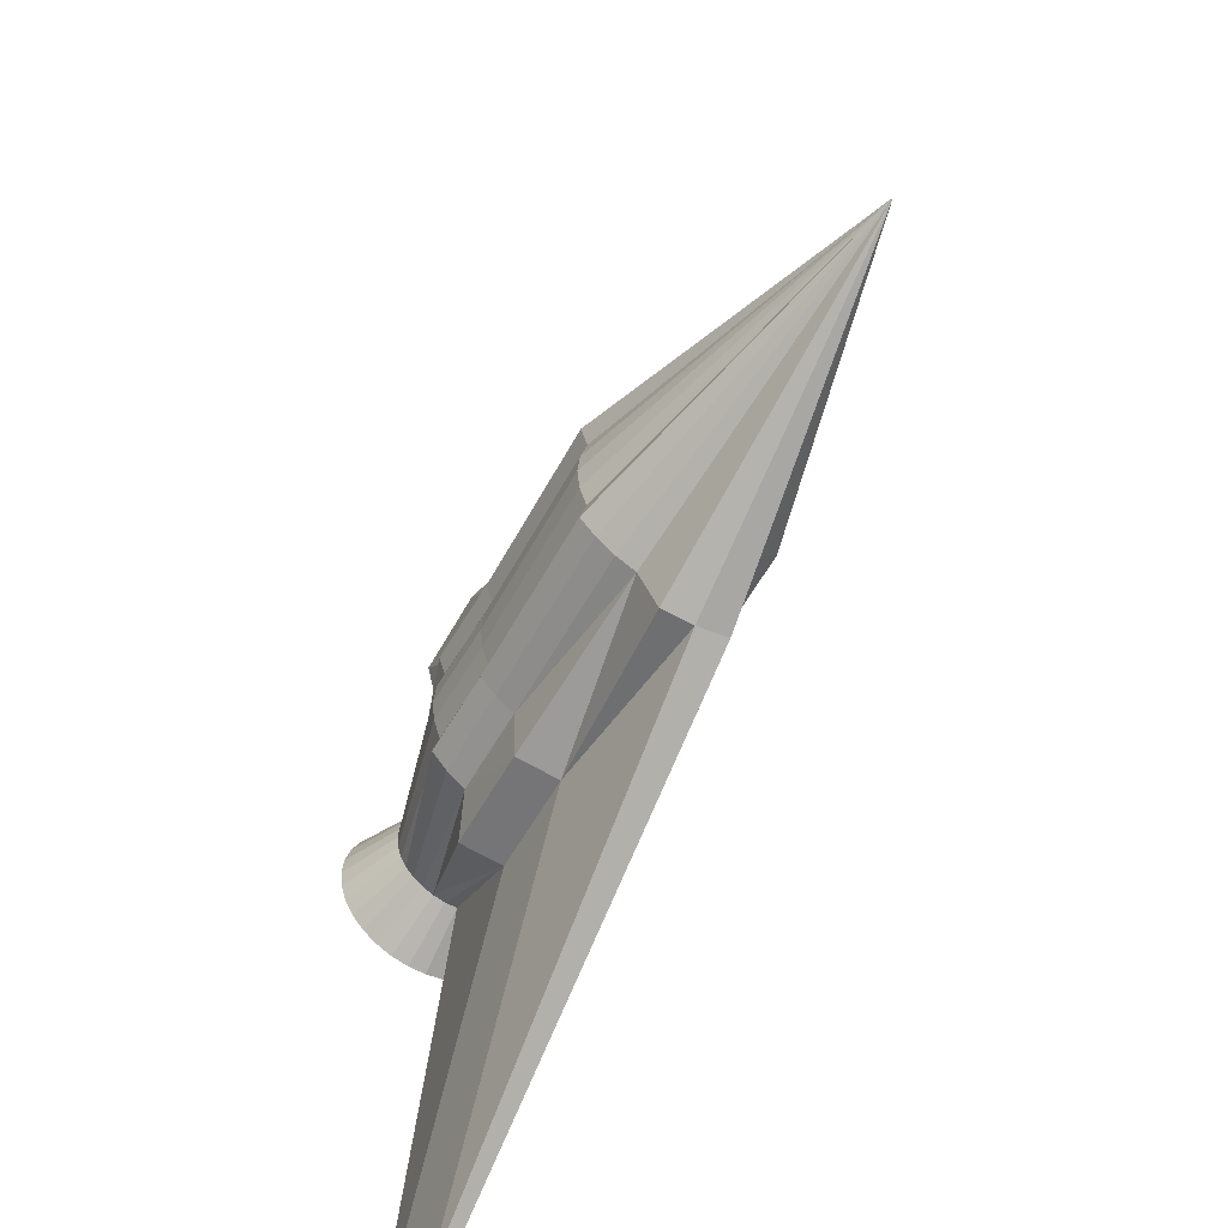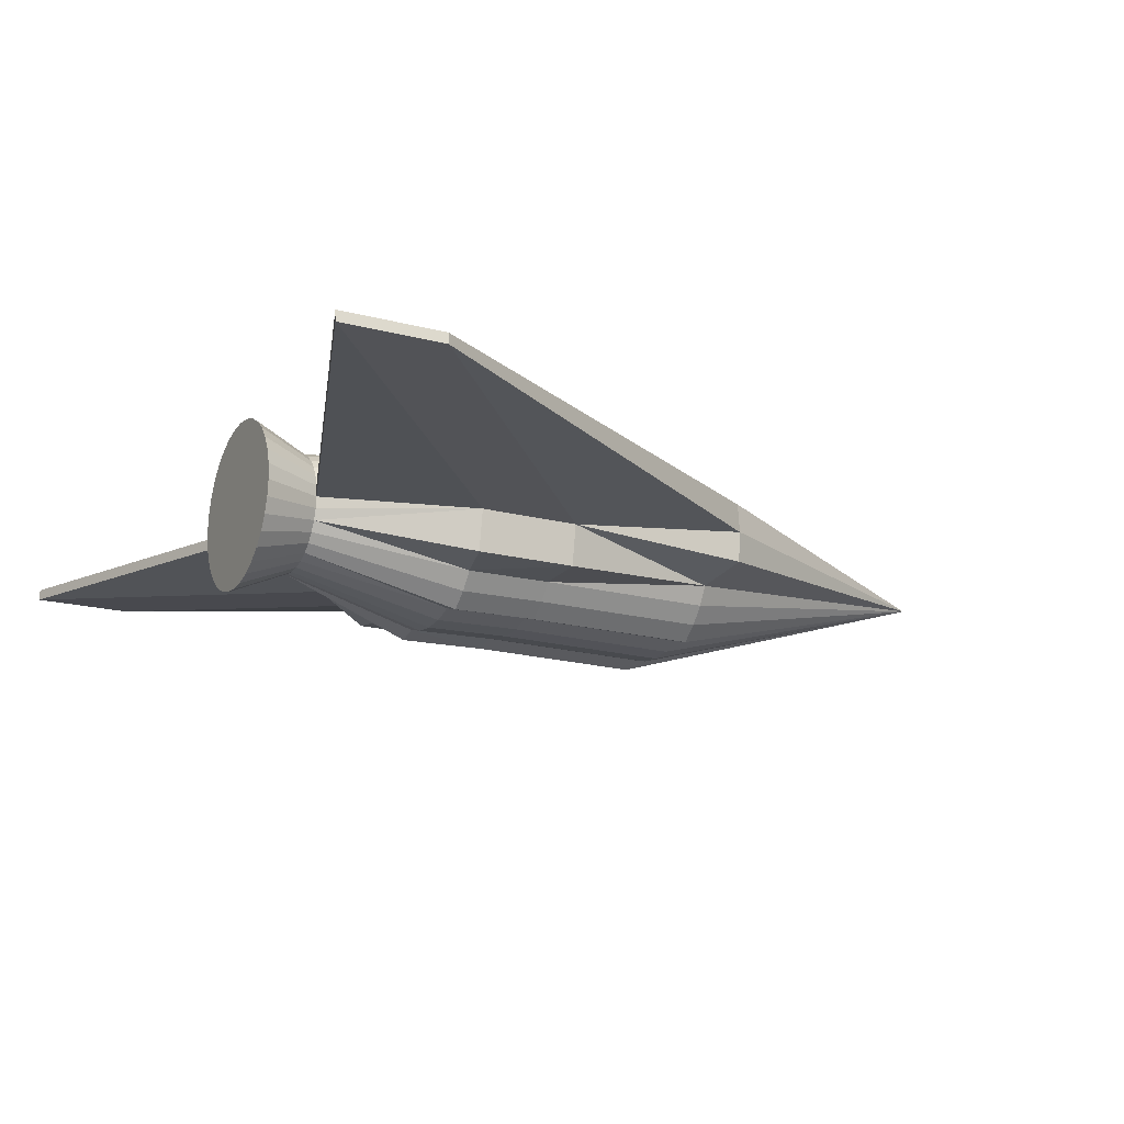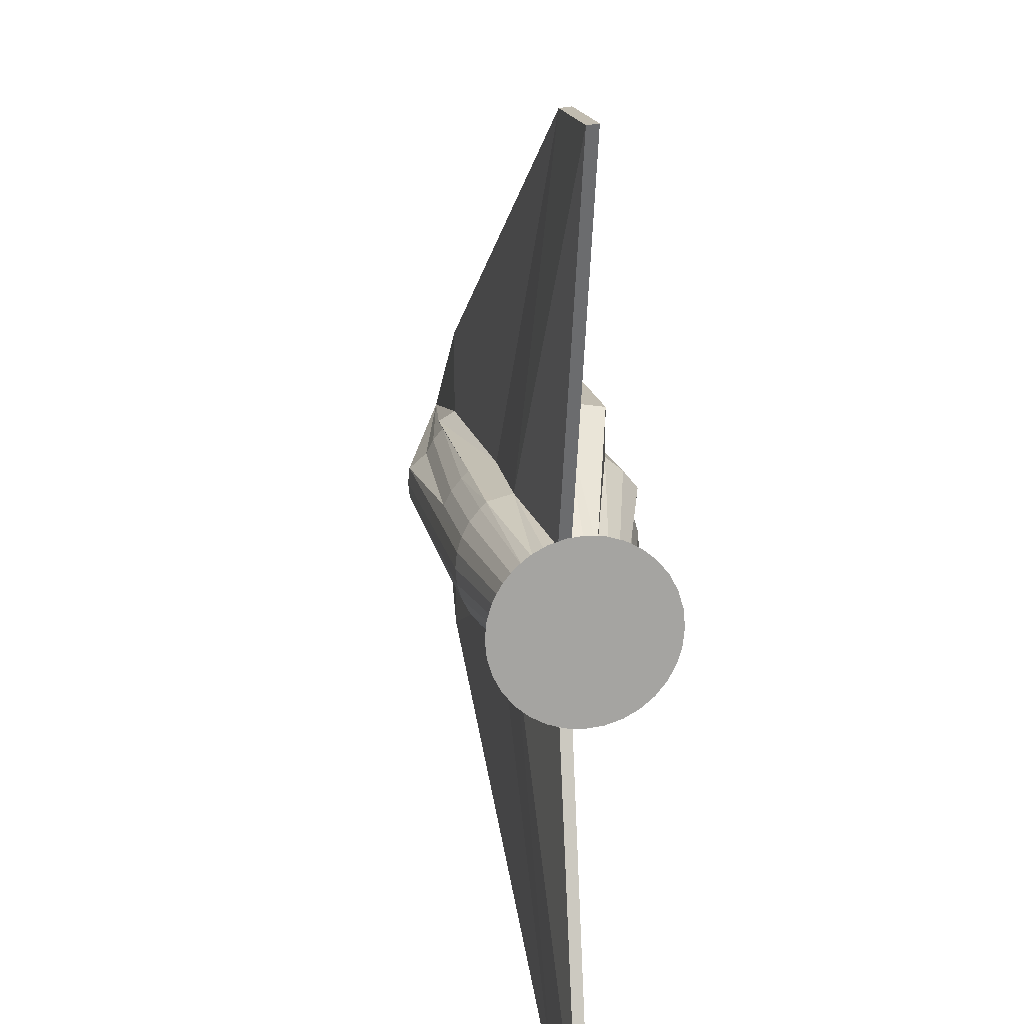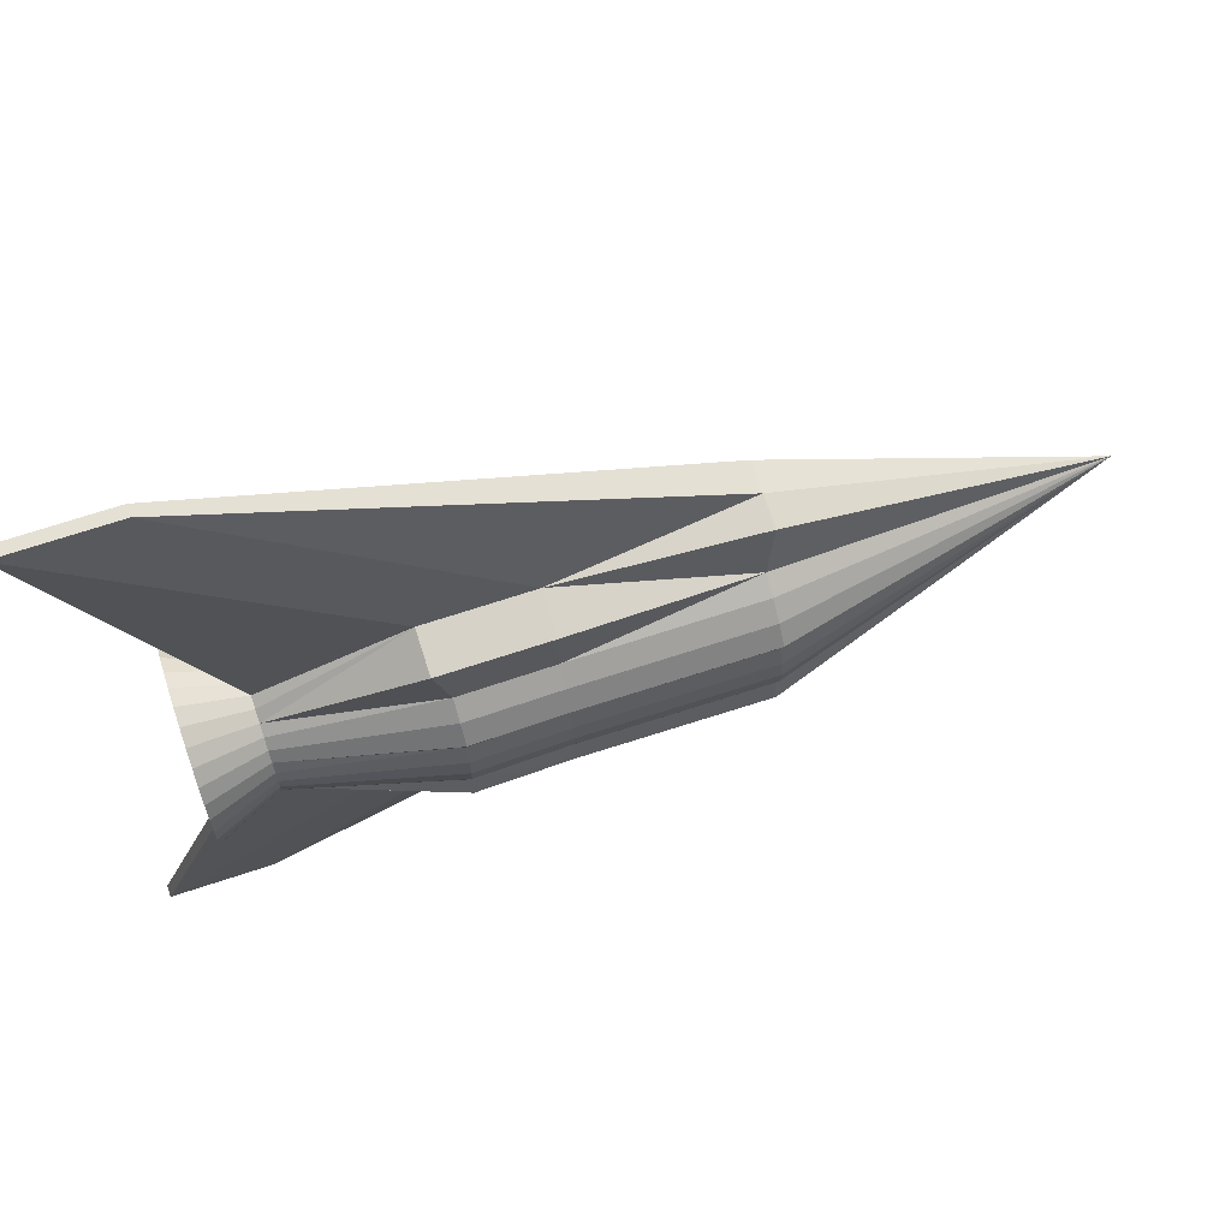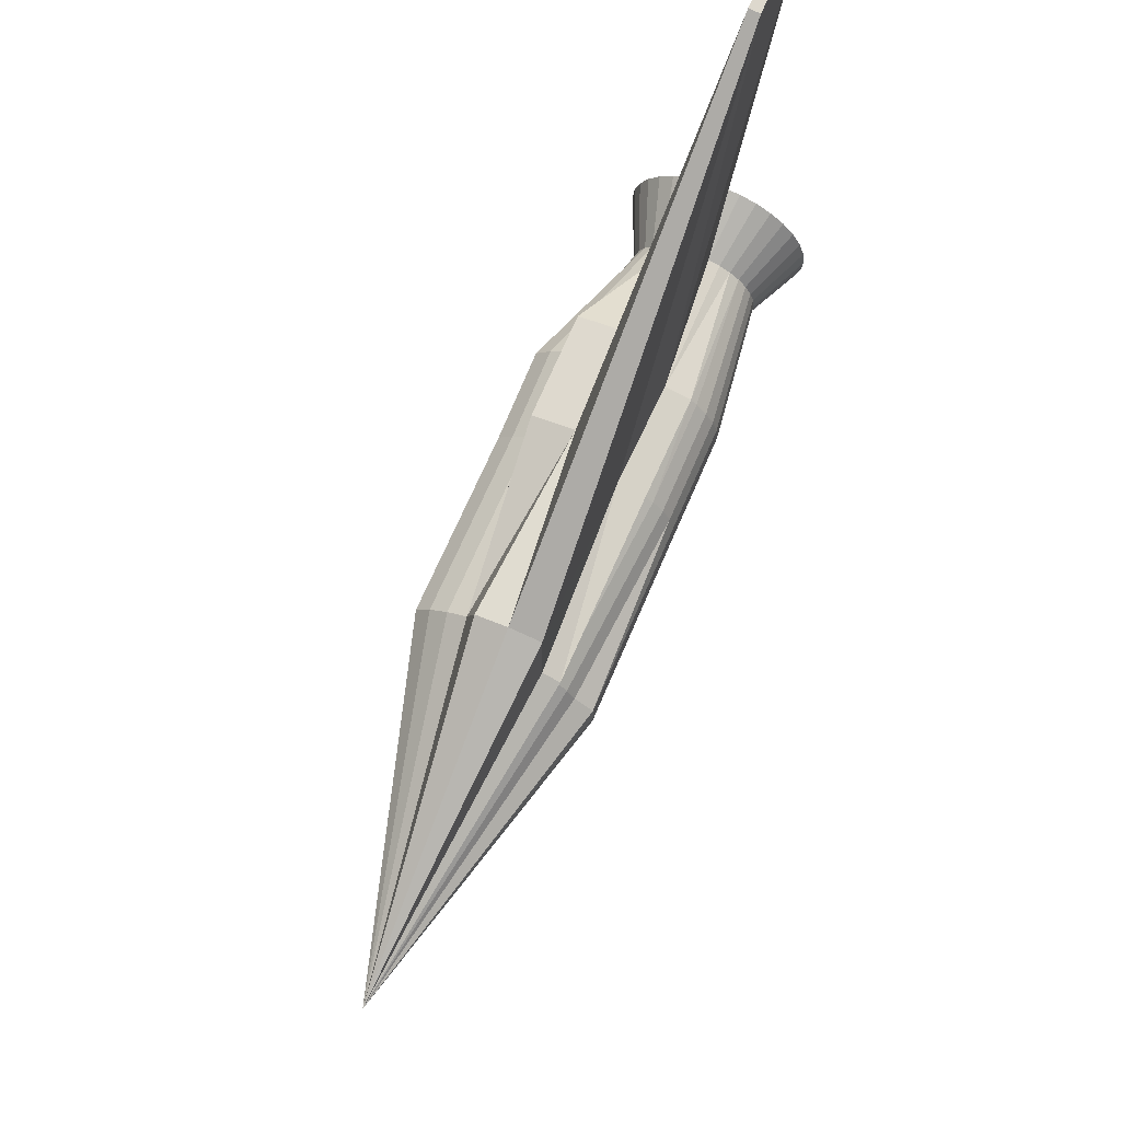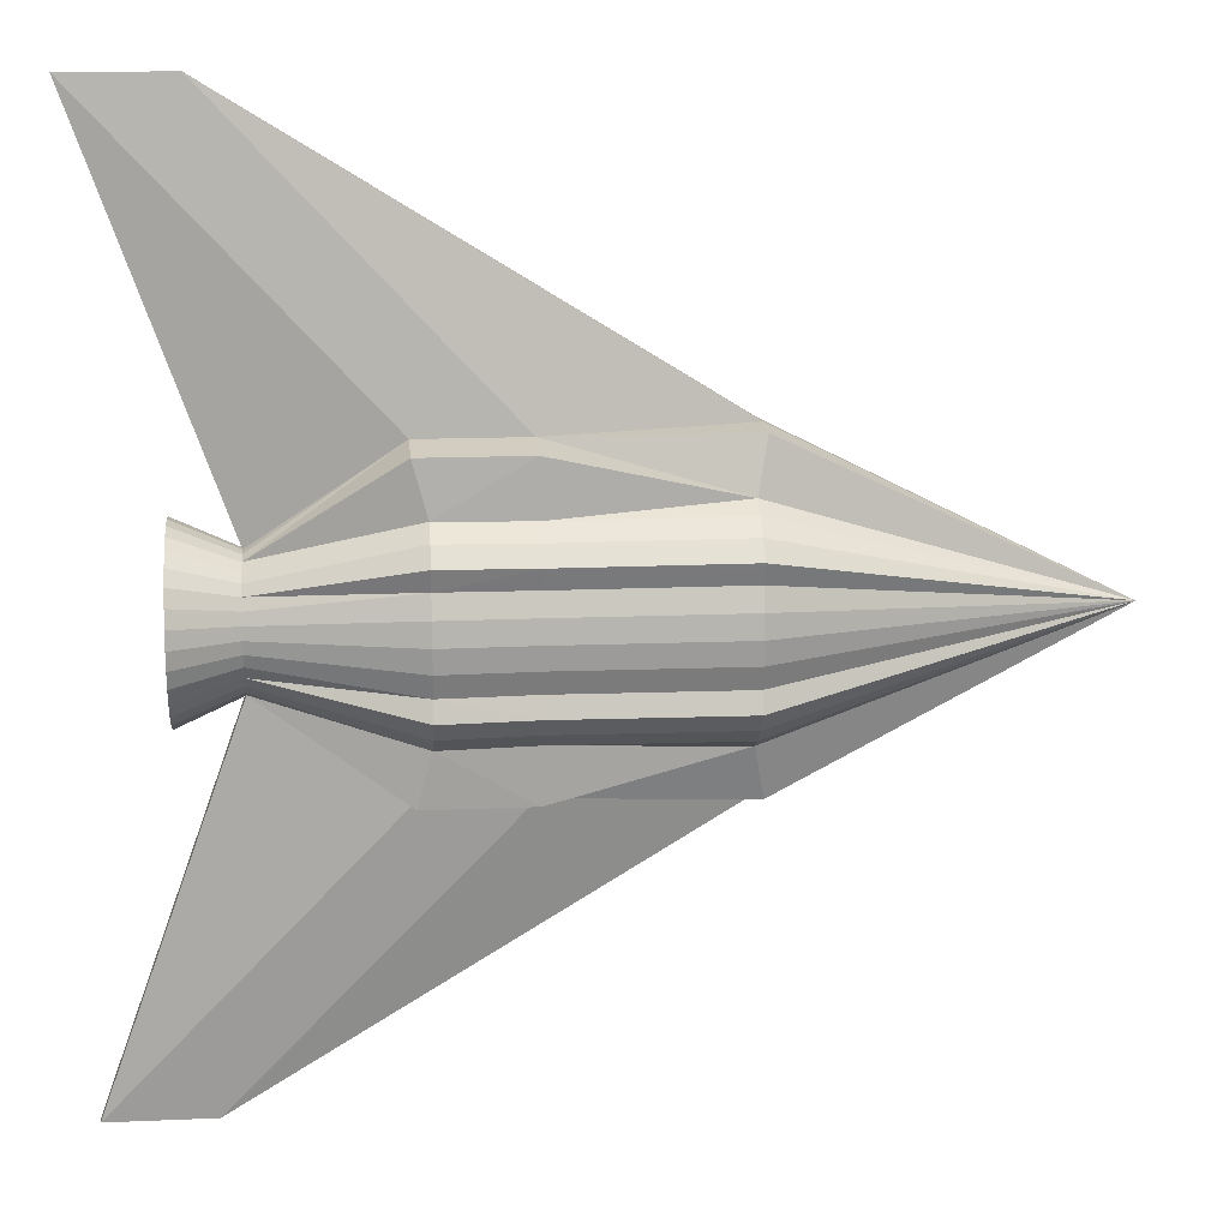
<metadata>
{"format":"obj","ext":"obj","renderer":"f3d","projection":"perspective","resolution":1024,"background":"white","views":[{"elev":-53.5,"azim":62.4,"up":"+Z"},{"elev":-17.7,"azim":-27.6,"up":"+Y"},{"elev":16.8,"azim":-100.8,"up":"+Z"},{"elev":70.0,"azim":-18.2,"up":"+Z"},{"elev":70.6,"azim":113.3,"up":"+Z"},{"elev":15.0,"azim":-5.2,"up":"+Z"}]}
</metadata>
<code>
o 円錐
v 0.9774 0 -1
v 2.977 0 0
v 0.9774 -0.1951 -0.9808
v 0.9123 -0.2798 -0.6603
v 0.9116 -0.3985 -0.5964
v 0.9116 -0.5072 -0.5072
v 0.9116 -0.5964 -0.3985
v 0.9116 -0.5578 -0.2745
v 0.9116 -0.5986 -0.1399
v 0.9116 -0.6124 -0
v 0.9116 -0.5986 0.1399
v 0.9116 -0.5578 0.2745
v 0.9116 -0.5964 0.3985
v 0.9116 -0.5072 0.5072
v 0.9116 -0.3985 0.5964
v 0.9123 -0.2798 0.6603
v 0.9774 -0.1951 0.9808
v 0.9774 -0 1
v 0.9774 0.1951 0.9808
v 0.9859 0.1945 0.4622
v 0.9817 0.3005 0.4031
v 0.9774 0.2756 0.3545
v 0.9774 0.338 0.2785
v 0.9774 0.3843 0.1919
v 0.9774 0.4954 0.09781
v 0.9774 0.505 0
v 0.9774 0.4954 -0.09781
v 0.9774 0.3843 -0.1919
v 0.9774 0.338 -0.2785
v 0.9774 0.2756 -0.3545
v 0.9817 0.3005 -0.4031
v 0.9859 0.1945 -0.4622
v -0.8483 0.3545 -0.3545
v -1.707 0.3174 -0.2121
v -0.8483 0.4169 -0.2785
v 0.9774 0.1951 -0.9808
v -1.707 -0.3527 0.1461
v -2.085 -0.5394 0.1073
v -1.707 -0.3744 0.07448
v -0.7608 -0.6184 -0
v -1.707 -0.3744 -0.07448
v -0.7608 -0.6045 -0.1411
v -0.8483 -0.1206 0.9663
v -1.707 -0.1461 0.3527
v -0.8483 -0.3827 0.9239
v -0.8483 0.4169 0.2785
v -1.707 0.3527 0.1461
v -1.707 0.3174 0.2121
v -0.8483 -0.1206 -0.9663
v -1.707 -0.1461 -0.3527
v -1.707 -0.07448 -0.3744
v -0.8483 0.3174 -0.3934
v -1.707 0.27 -0.27
v -1.707 -0.3818 -0
v -1.707 -0 0.3818
v -1.707 -0.07448 0.3744
v -0.8483 0.4917 0.09781
v -0.8483 0.4632 0.1919
v -0.7608 -0.4018 -0.6013
v -0.8483 -0.3827 -0.9239
v -0.8483 0.1566 -0.4353
v -1.707 0.2121 -0.3174
v -0.7608 -0.6045 0.1411
v -2.572 0.1306 2.789
v -2.572 0.06124 2.796
v -1.707 0.3818 0
v -1.707 0.3744 0.07448
v -1.707 -0.27 -0.27
v -1.707 -0.2121 -0.3174
v -1.707 0.07448 -0.3744
v -1.707 0.1461 -0.3527
v -0.7608 -0.5633 0.2768
v -1.707 -0.3174 0.2121
v -0.8483 0.1566 0.4353
v -1.707 0.07448 0.3744
v -0.8483 0.4917 -0.09781
v -0.8483 0.5014 0
v -0.7608 -0.6013 -0.4018
v -0.7608 -0.5114 -0.5114
v -2.572 0.1306 -2.789
v -1.707 0 -0.3818
v -0.7608 -0.6013 0.4018
v -1.707 -0.27 0.27
v -1.707 0.2121 0.3174
v -1.707 0.1461 0.3527
v -1.707 0.3527 -0.1461
v -1.707 0.3744 -0.07448
v -0.7608 -0.5633 -0.2768
v -1.707 -0.3174 -0.2121
v -0.7608 -0.4018 0.6013
v -0.7608 -0.5114 0.5114
v -0.8483 0.3174 0.3934
v -1.707 0.27 0.27
v -0.8483 0.4632 -0.1919
v -1.707 -0.3527 -0.1461
v -2.572 0.06124 -2.796
v -1.707 -0.2121 0.3174
v -0.8483 0.3545 0.3545
v -0.2059 0.3545 0.3545
v -0.2059 -0.3943 0.5901
v -0.2059 -0.1206 -0.9663
v -1.929 0.06124 -2.796
v -0.2059 -0.5912 -0.1385
v -0.2059 -0.5508 -0.2716
v -0.2059 0.4169 -0.2785
v -0.2059 0.4632 -0.1919
v -0.2037 0.3089 0.3982
v -0.2059 -0.5018 0.5018
v -0.2059 -0.5901 -0.3943
v -0.2059 0.4917 -0.09781
v -0.2017 0.1384 0.4415
v -0.2059 -0.5901 0.3943
v -1.929 0.1306 -2.789
v -0.2059 -0.5018 -0.5018
v -0.2059 0.5014 0
v -1.929 0.1306 2.789
v -0.2059 -0.5508 0.2716
v -0.2017 0.1384 -0.4415
v -0.2059 -0.3943 -0.5901
v -0.2059 0.4917 0.09781
v -1.929 0.06124 2.796
v -0.2059 -0.5912 0.1385
v -0.2037 0.3089 -0.3982
v -0.2059 -0.3827 -0.9239
v -0.2059 0.4632 0.1919
v -0.2059 -0.1206 0.9663
v -0.2059 -0.6049 -0
v -0.2059 0.3545 -0.3545
v -0.2059 0.4169 0.2785
v -0.2059 -0.3827 0.9239
v -2.085 -0.1073 0.5394
v -2.085 0.5394 0.1073
v -2.085 0.1073 -0.5394
v -2.085 -0.4573 0.3056
v -2.085 -0.5081 0.2105
v -2.085 0.55 0
v -2.085 0.5394 -0.1073
v -2.085 -0.3056 0.4573
v -2.085 -0.3889 0.3889
v -2.085 0.5081 -0.2105
v -2.085 -0.2105 0.5081
v -2.085 0 -0.55
v -2.085 0.4573 -0.3056
v -2.085 -0.2105 -0.5081
v -2.085 -0.1073 -0.5394
v -2.085 0.3889 -0.3889
v -2.085 -0 0.55
v -2.085 0.2105 -0.5081
v -2.085 0.3056 -0.4573
v -2.085 -0.3056 -0.4573
v -2.085 0.2105 0.5081
v -2.085 0.1073 0.5394
v -2.085 -0.4573 -0.3056
v -2.085 -0.3889 -0.3889
v -2.085 0.3889 0.3889
v -2.085 0.3056 0.4573
v -2.085 -0.5394 -0.1073
v -2.085 -0.5081 -0.2105
v -2.085 0.4573 0.3056
v -2.085 0.5081 0.2105
v -2.085 -0.55 -0
g 円錐_円錐_None
f 1 2 3
f 3 2 4
f 4 2 5
f 5 2 6
f 6 2 7
f 7 2 8
f 8 2 9
f 9 2 10
f 10 2 11
f 11 2 12
f 12 2 13
f 13 2 14
f 14 2 15
f 15 2 16
f 16 2 17
f 17 2 18
f 18 2 19
f 19 2 20
f 20 2 21
f 21 2 22
f 22 2 23
f 23 2 24
f 24 2 25
f 25 2 26
f 26 2 27
f 27 2 28
f 28 2 29
f 29 2 30
f 30 2 31
f 31 2 32
f 33 34 35
f 32 2 36
f 36 2 1
f 37 38 39
f 40 41 42
f 43 44 45
f 46 47 48
f 49 50 51
f 52 53 33
f 40 39 54
f 43 55 56
f 57 47 58
f 59 50 60
f 61 62 52
f 63 37 39
f 64 55 65
f 57 66 67
f 59 68 69
f 61 70 71
f 72 73 37
f 74 75 64
f 76 66 77
f 78 68 79
f 80 81 70
f 82 83 73
f 74 84 85
f 76 86 87
f 88 89 78
f 90 83 91
f 92 93 84
f 35 86 94
f 42 95 88
f 49 81 96
f 90 44 97
f 46 93 98
f 23 99 22
f 16 100 15
f 1 101 102
f 8 103 104
f 28 105 106
f 22 107 21
f 15 108 14
f 8 109 7
f 27 106 110
f 21 111 20
f 13 108 112
f 1 113 36
f 7 114 6
f 27 115 26
f 19 111 116
f 12 112 117
f 36 118 32
f 5 114 119
f 25 115 120
f 18 116 121
f 12 122 11
f 31 118 123
f 4 119 124
f 25 125 24
f 18 126 17
f 11 127 10
f 30 123 128
f 4 101 3
f 24 129 23
f 16 126 130
f 9 127 103
f 29 128 105
f 129 98 99
f 130 90 100
f 102 49 96
f 104 42 88
f 105 94 106
f 99 92 107
f 108 90 91
f 109 88 78
f 106 76 110
f 107 74 111
f 108 82 112
f 113 96 80
f 114 78 79
f 110 77 115
f 116 74 64
f 112 72 117
f 113 61 118
f 114 59 119
f 115 57 120
f 116 65 121
f 117 63 122
f 123 61 52
f 124 59 60
f 120 58 125
f 121 43 126
f 127 63 40
f 128 52 33
f 124 49 101
f 125 46 129
f 126 45 130
f 127 42 103
f 128 35 105
f 131 132 133
f 66 132 67
f 37 134 135
f 87 136 66
f 83 134 73
f 86 137 87
f 83 138 139
f 34 140 86
f 97 141 138
f 51 142 81
f 53 143 34
f 56 141 44
f 51 144 145
f 62 146 53
f 56 147 131
f 69 144 50
f 62 148 149
f 75 147 55
f 68 150 69
f 70 148 71
f 75 151 152
f 68 153 154
f 70 142 133
f 84 151 85
f 95 153 89
f 84 155 156
f 95 157 158
f 93 159 155
f 54 157 41
f 48 160 159
f 54 38 161
f 47 132 160
f 33 53 34
f 37 135 38
f 40 54 41
f 43 56 44
f 46 58 47
f 49 60 50
f 52 62 53
f 40 63 39
f 43 65 55
f 57 67 47
f 59 69 50
f 61 71 62
f 63 72 37
f 64 75 55
f 57 77 66
f 59 79 68
f 61 80 70
f 72 82 73
f 74 85 75
f 76 87 66
f 78 89 68
f 80 96 81
f 82 91 83
f 74 92 84
f 76 94 86
f 88 95 89
f 90 97 83
f 92 98 93
f 35 34 86
f 42 41 95
f 49 51 81
f 90 45 44
f 46 48 93
f 23 129 99
f 16 130 100
f 1 3 101
f 8 9 103
f 28 29 105
f 22 99 107
f 15 100 108
f 8 104 109
f 27 28 106
f 21 107 111
f 13 14 108
f 1 102 113
f 7 109 114
f 27 110 115
f 19 20 111
f 12 13 112
f 36 113 118
f 5 6 114
f 25 26 115
f 18 19 116
f 12 117 122
f 31 32 118
f 4 5 119
f 25 120 125
f 18 121 126
f 11 122 127
f 30 31 123
f 4 124 101
f 24 125 129
f 16 17 126
f 9 10 127
f 29 30 128
f 129 46 98
f 130 45 90
f 102 101 49
f 104 103 42
f 105 35 94
f 99 98 92
f 108 100 90
f 109 104 88
f 106 94 76
f 107 92 74
f 108 91 82
f 113 102 96
f 114 109 78
f 110 76 77
f 116 111 74
f 112 82 72
f 113 80 61
f 114 79 59
f 115 77 57
f 116 64 65
f 117 72 63
f 123 118 61
f 124 119 59
f 120 57 58
f 121 65 43
f 127 122 63
f 128 123 52
f 124 60 49
f 125 58 46
f 126 43 45
f 127 40 42
f 128 33 35
f 133 142 145
f 145 144 133
f 144 150 133
f 150 154 157
f 154 153 157
f 153 158 157
f 157 161 38
f 38 135 134
f 134 139 138
f 138 141 134
f 141 131 134
f 131 147 152
f 152 151 131
f 151 156 131
f 156 155 159
f 159 160 156
f 160 132 156
f 132 136 143
f 136 137 143
f 137 140 143
f 143 146 149
f 149 148 143
f 148 133 143
f 157 38 131
f 38 134 131
f 133 150 157
f 131 156 132
f 132 143 133
f 133 157 131
f 66 136 132
f 37 73 134
f 87 137 136
f 83 139 134
f 86 140 137
f 83 97 138
f 34 143 140
f 97 44 141
f 51 145 142
f 53 146 143
f 56 131 141
f 51 50 144
f 62 149 146
f 56 55 147
f 69 150 144
f 62 71 148
f 75 152 147
f 68 154 150
f 70 133 148
f 75 85 151
f 68 89 153
f 70 81 142
f 84 156 151
f 95 158 153
f 84 93 155
f 95 41 157
f 93 48 159
f 54 161 157
f 48 47 160
f 54 39 38
f 47 67 132

</code>
